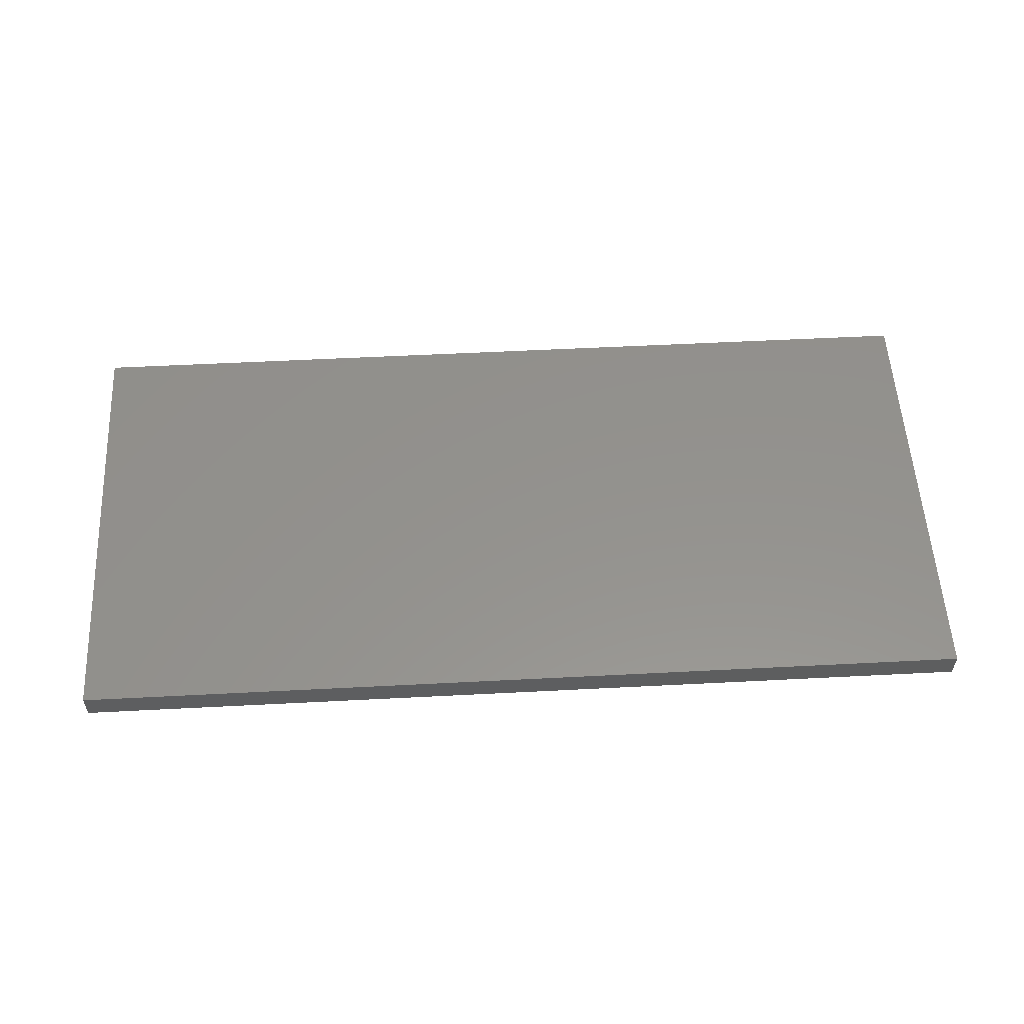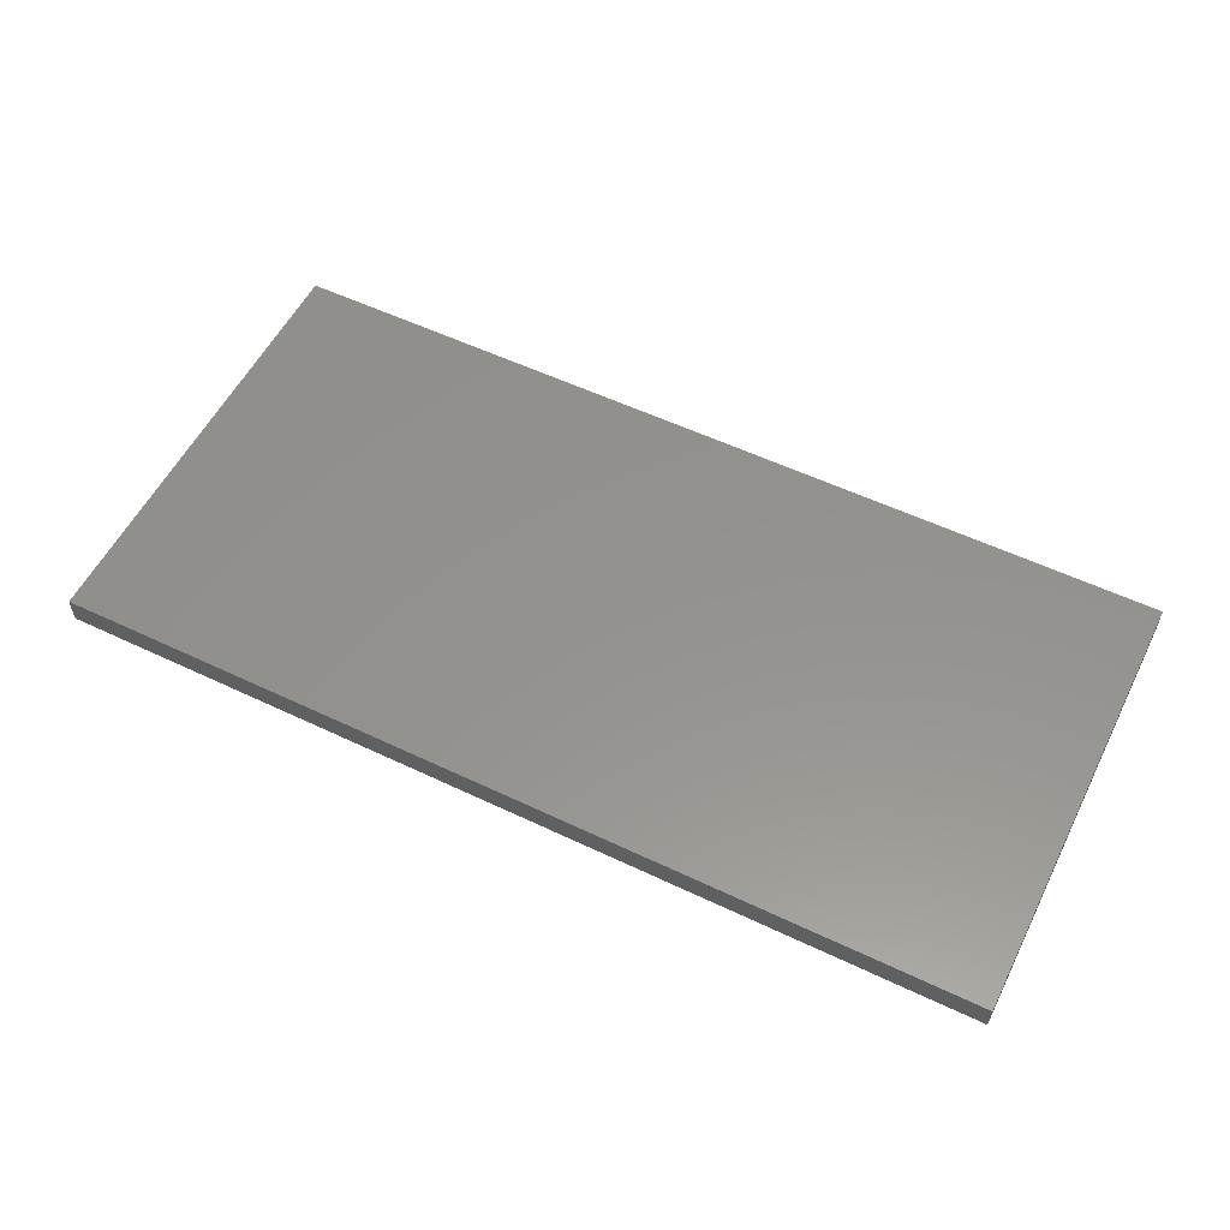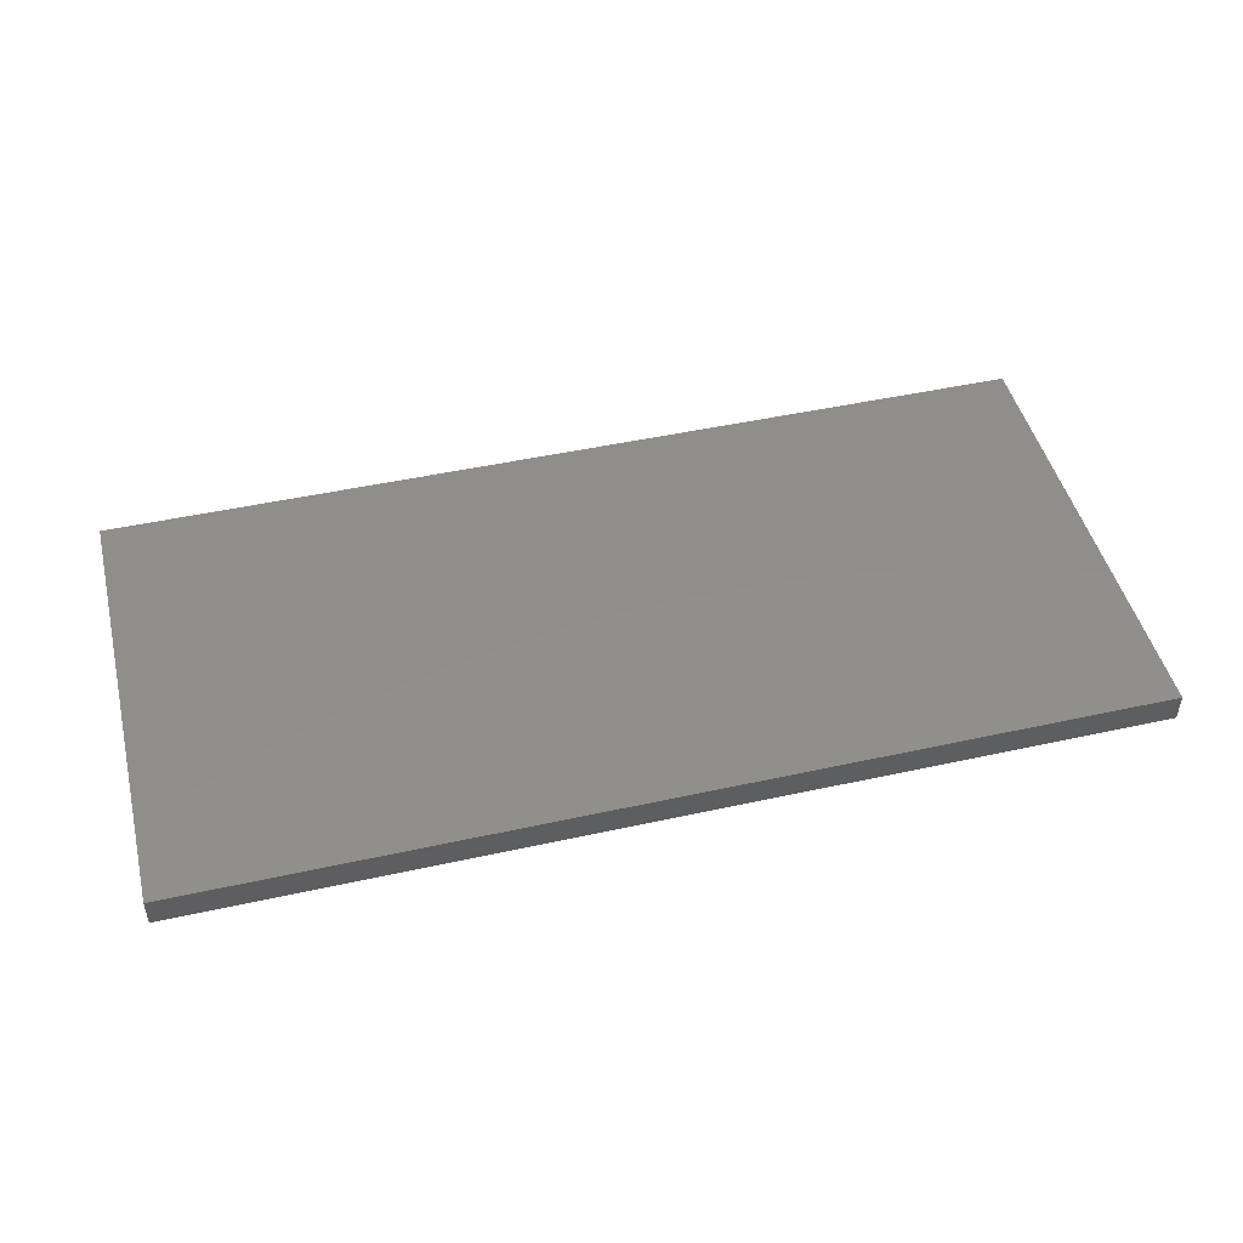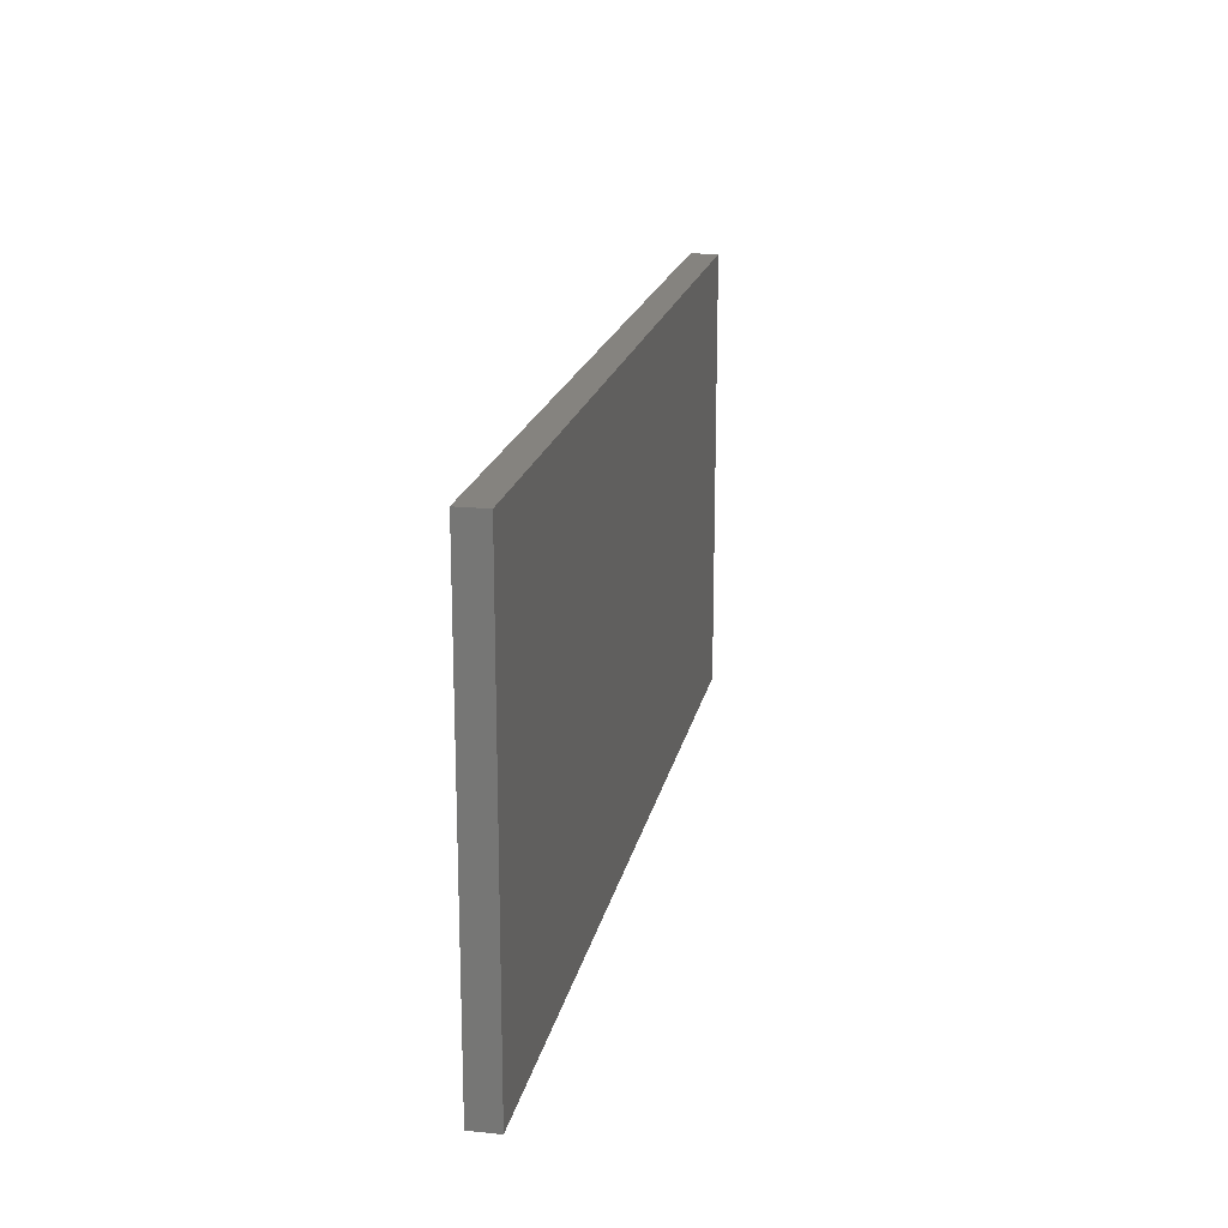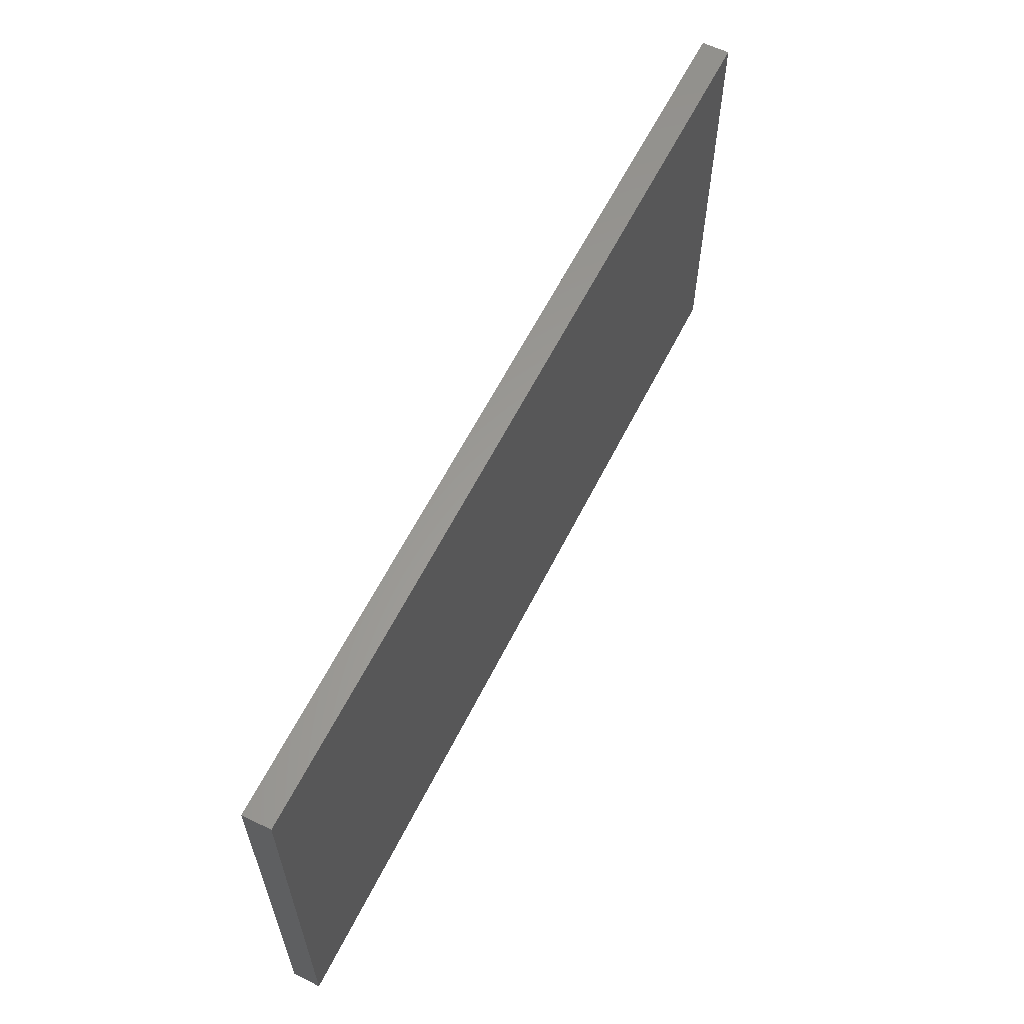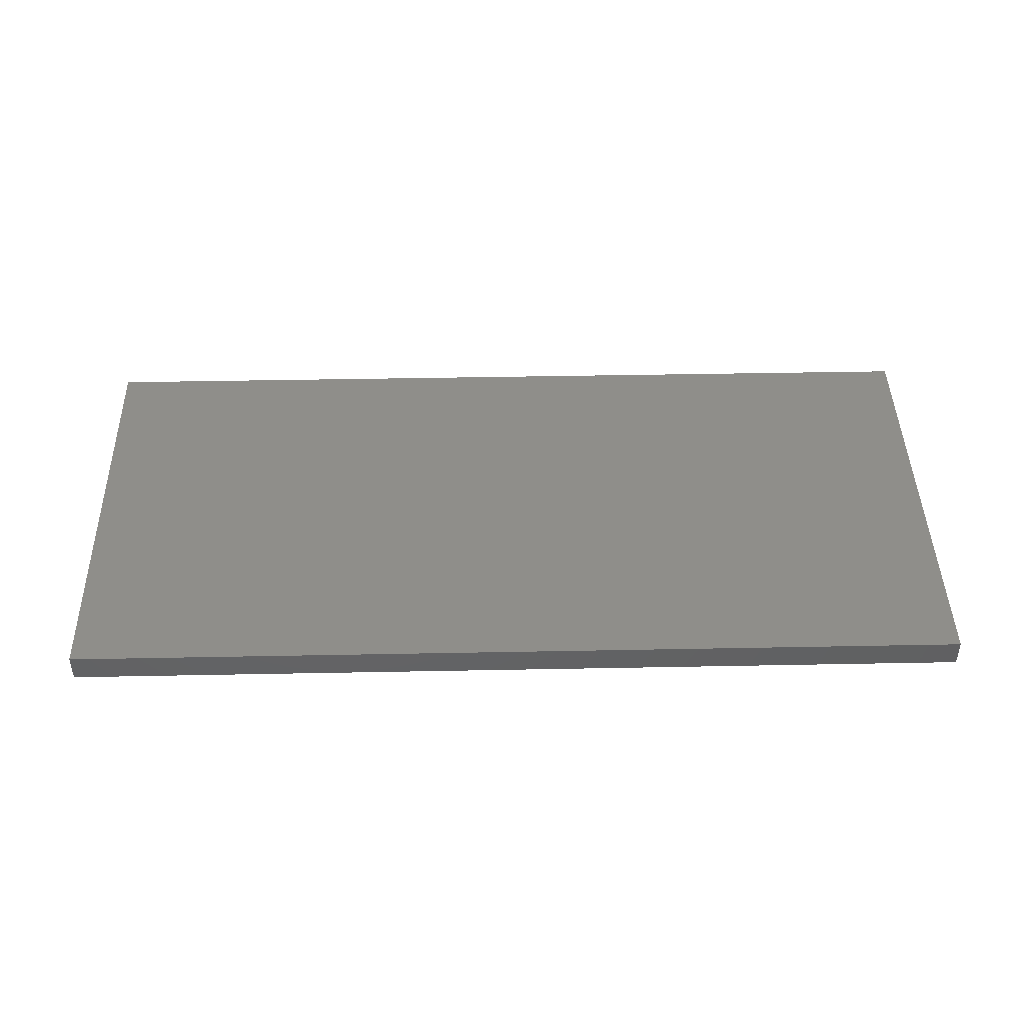
<metadata>
{"format":"stl","ext":"stl","renderer":"f3d","projection":"perspective","resolution":1024,"background":"white","views":[{"elev":55.6,"azim":-3.1,"up":"+Z"},{"elev":56.0,"azim":26.5,"up":"+Z"},{"elev":47.3,"azim":-14.0,"up":"+Z"},{"elev":18.7,"azim":101.2,"up":"+Y"},{"elev":60.6,"azim":-63.5,"up":"+Y"},{"elev":43.8,"azim":-1.3,"up":"+Z"}]}
</metadata>
<code>
# stl→obj: 8 verts, 12 faces
v 0 32 2
v 66 0 2
v 66 32 2
v 0 0 2
v 0 0 0
v 66 32 0
v 66 0 0
v 0 32 0
f 1 2 3
f 2 1 4
f 5 6 7
f 6 5 8
f 5 2 4
f 2 5 7
f 2 6 3
f 6 2 7
f 6 1 3
f 1 6 8
f 5 1 8
f 1 5 4

</code>
